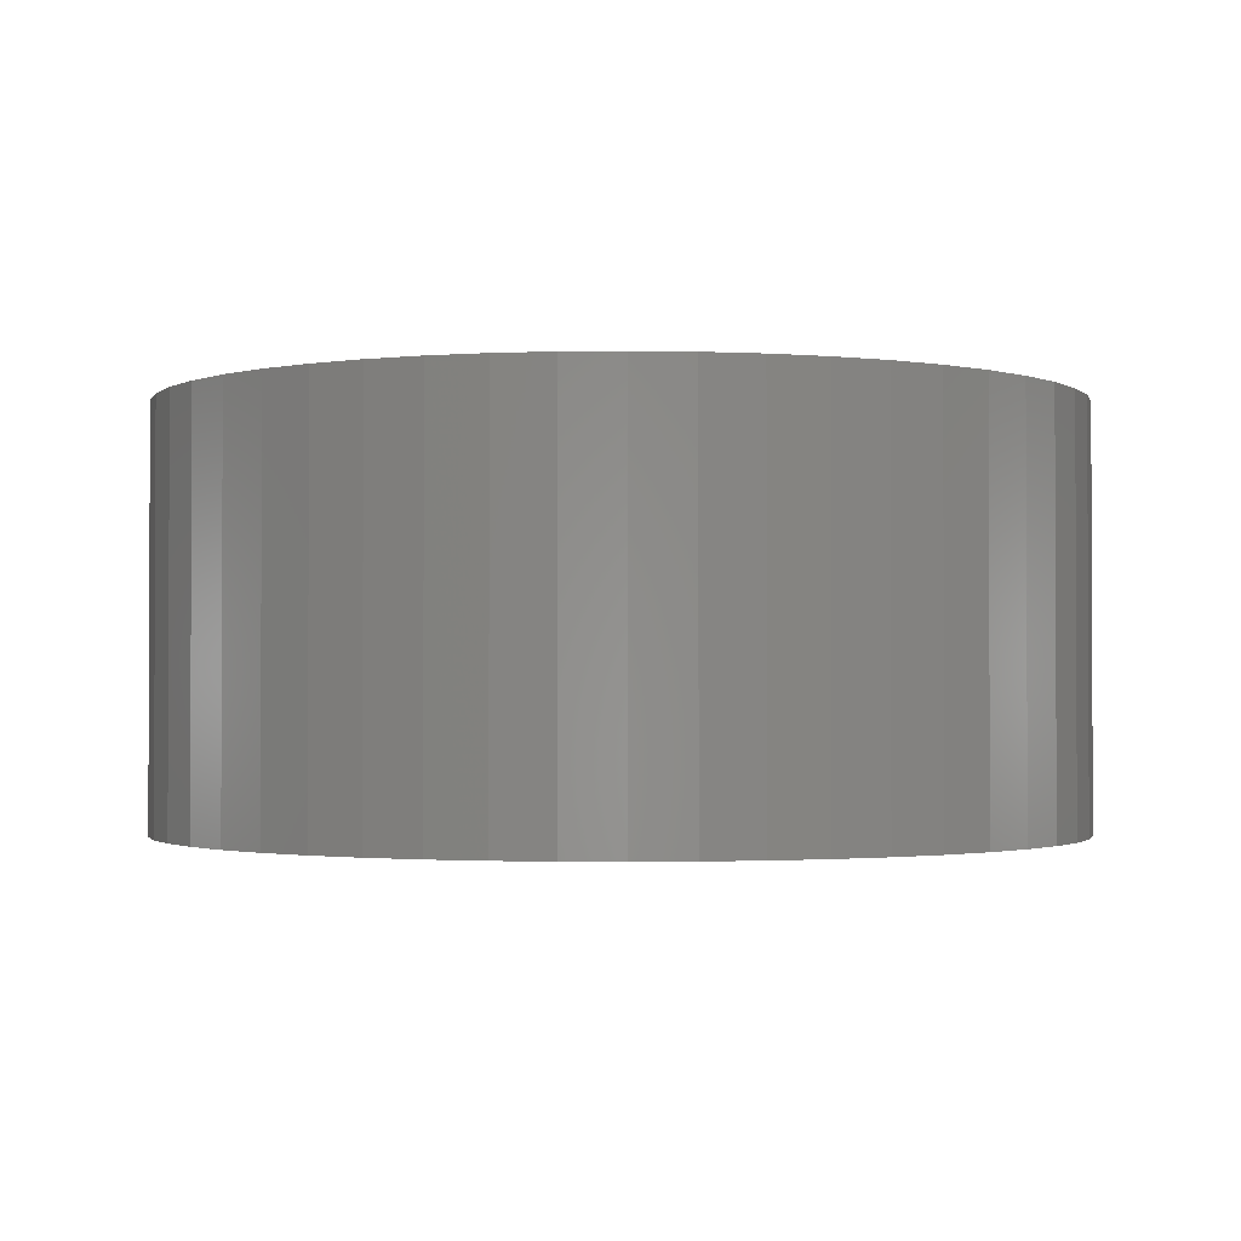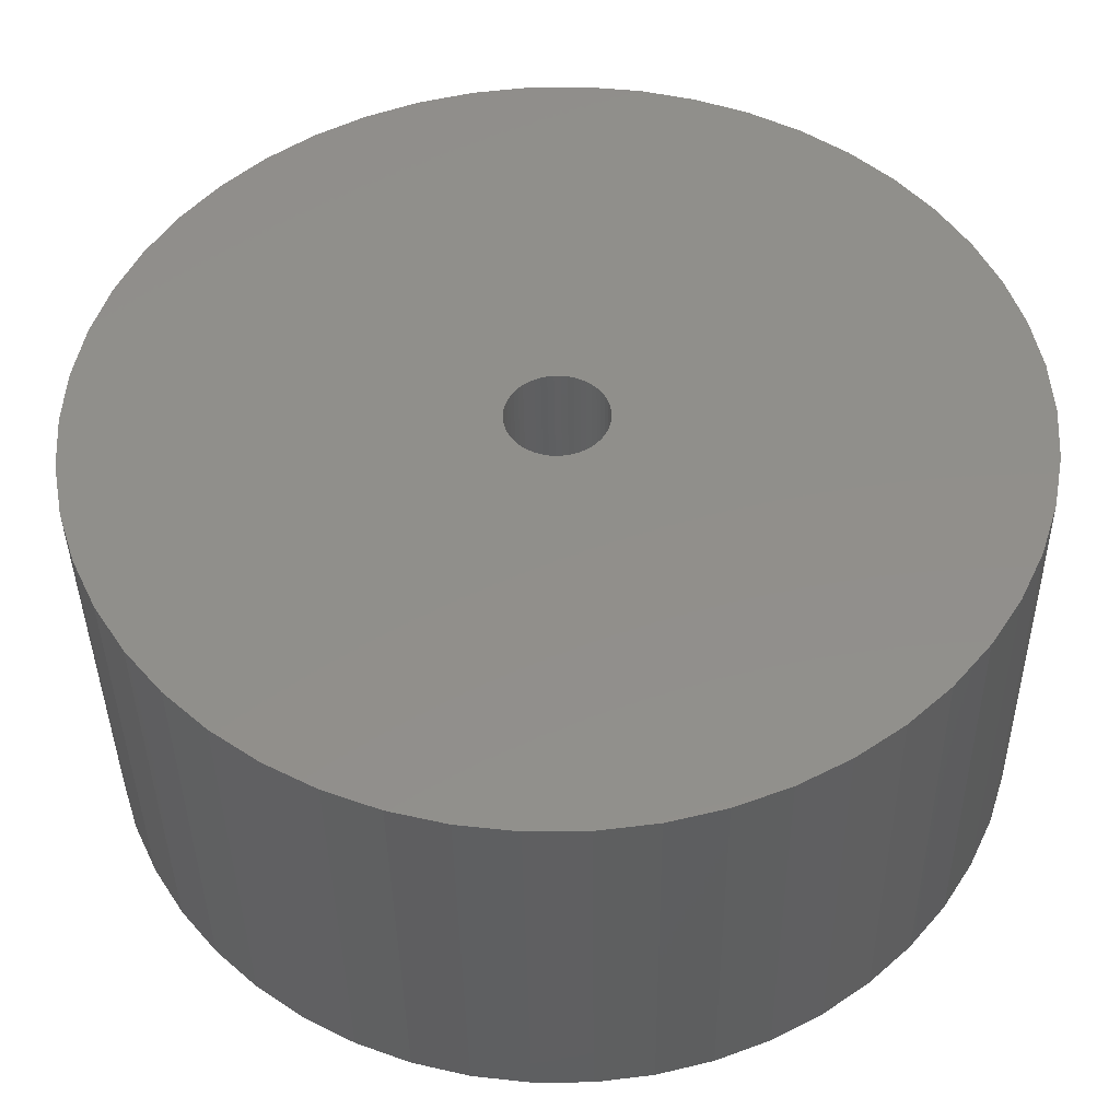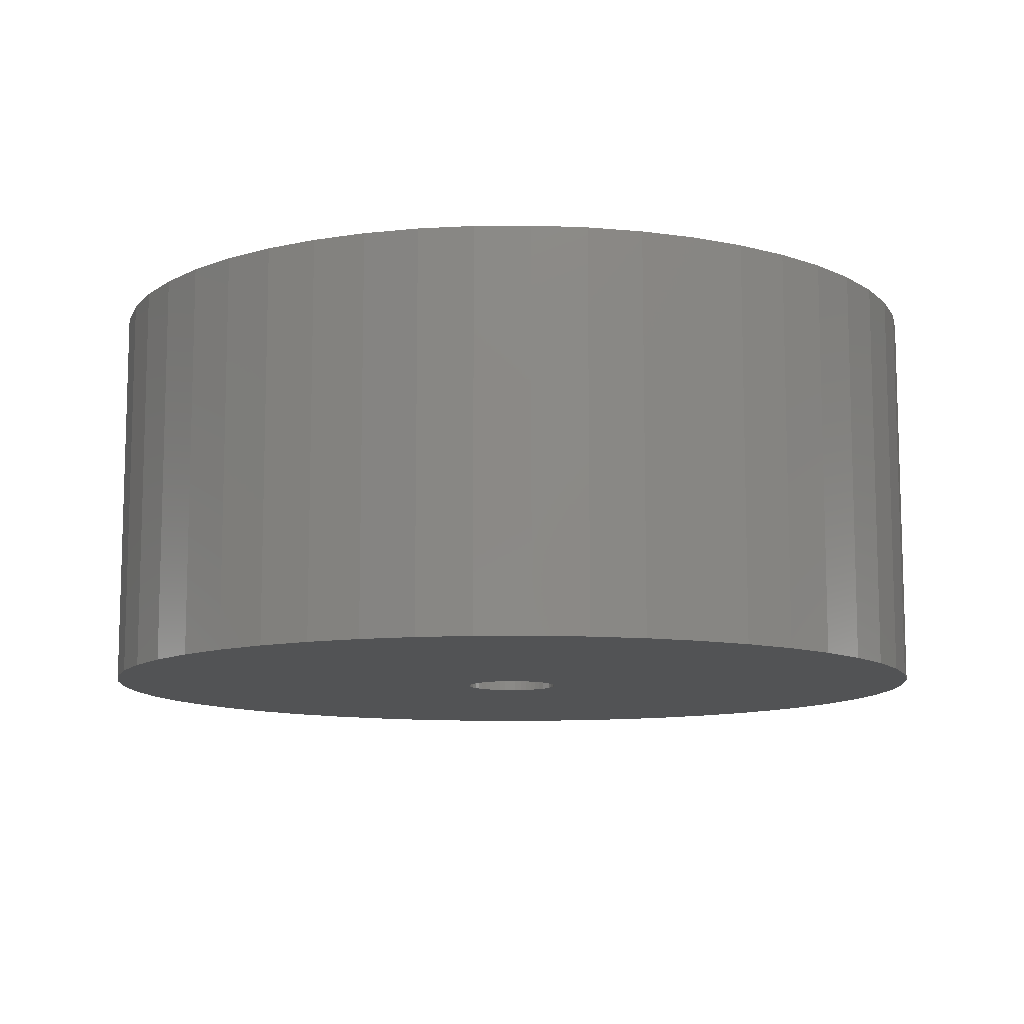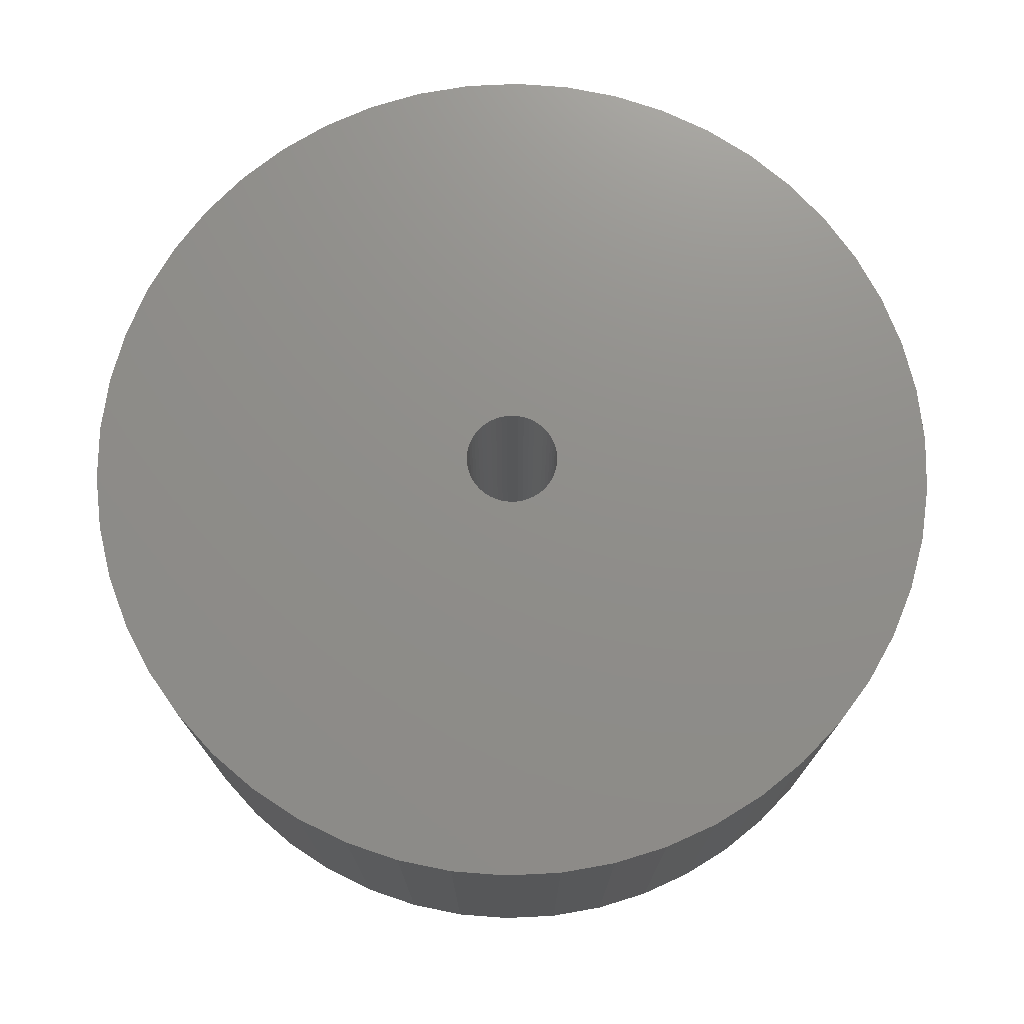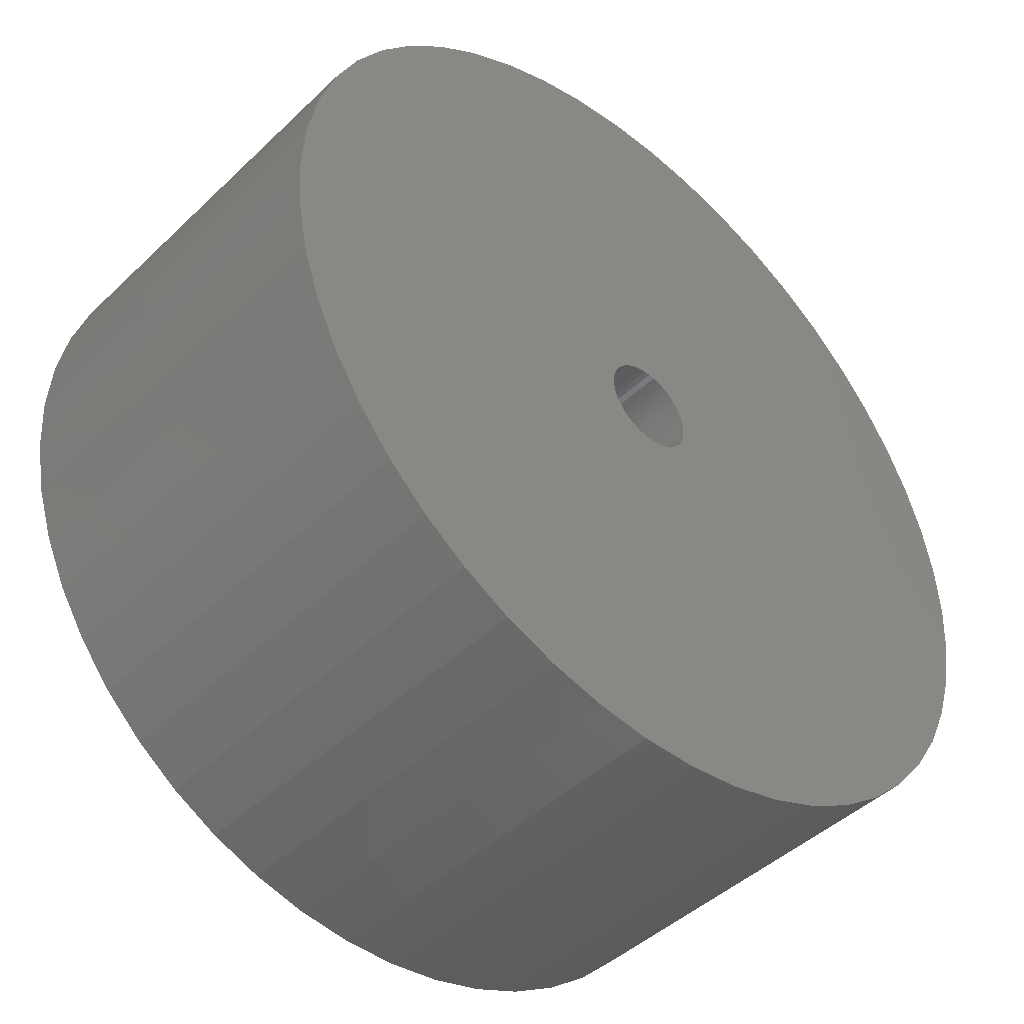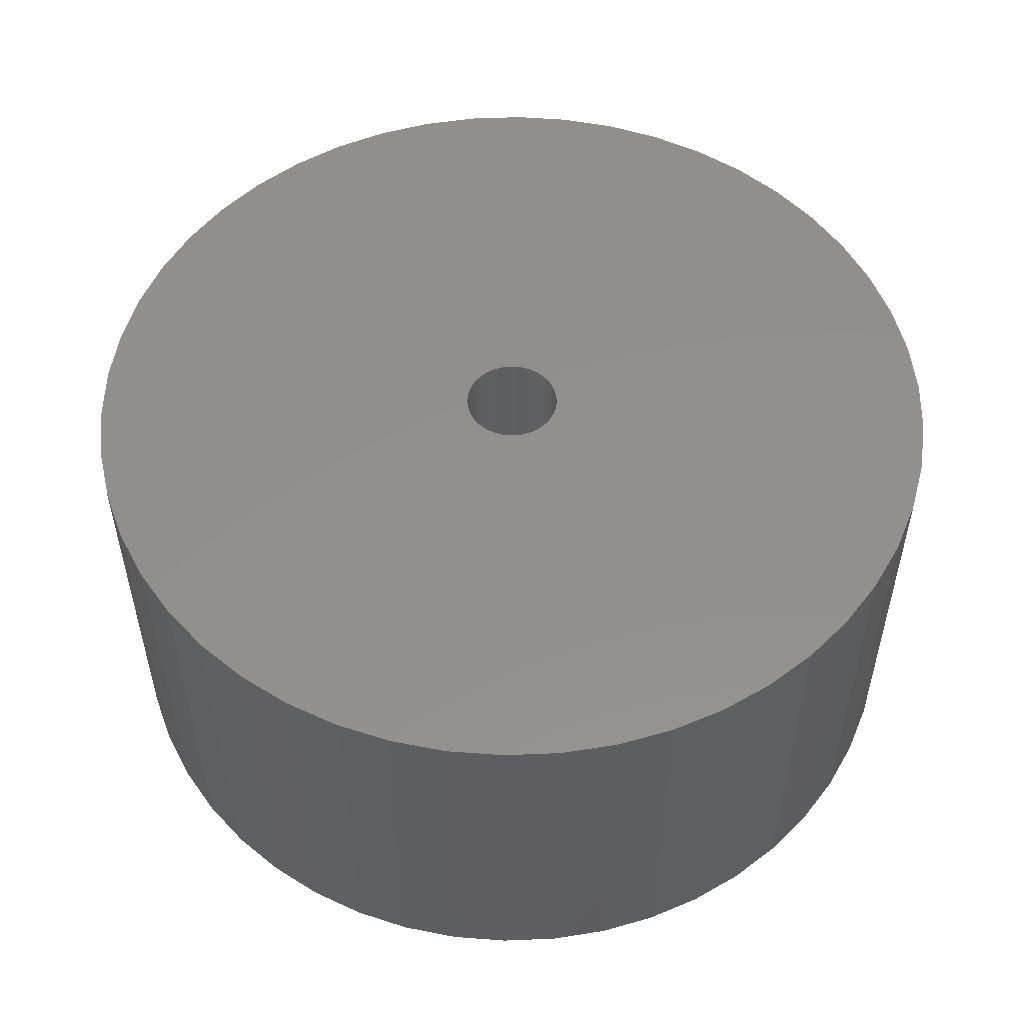
<metadata>
{"format":"stl","ext":"stl","renderer":"f3d","projection":"perspective","resolution":1024,"background":"white","views":[{"elev":-1.5,"azim":67.6,"up":"+Z"},{"elev":-39.6,"azim":-179.3,"up":"+Y"},{"elev":-10.6,"azim":102.0,"up":"+Z"},{"elev":73.5,"azim":11.6,"up":"+Z"},{"elev":-45.0,"azim":137.6,"up":"+Y"},{"elev":53.2,"azim":134.3,"up":"+Z"}]}
</metadata>
<code>
# stl→obj: 200 verts, 400 faces
v 16.5 0 7.5
v 16.37 2.068 -7.5
v 16.37 2.068 7.5
v 16.5 0 -7.5
v -16.5 0 -7.5
v -16.37 2.068 7.5
v -16.37 2.068 -7.5
v -16.5 0 7.5
v 1.036 16.47 -7.5
v -1.036 16.47 7.5
v 1.036 16.47 7.5
v -1.036 16.47 -7.5
v -1.036 -16.47 -7.5
v 1.036 -16.47 7.5
v -1.036 -16.47 7.5
v 1.036 -16.47 -7.5
v 12.03 11.29 -7.5
v 10.52 12.71 7.5
v 12.03 11.29 7.5
v 10.52 12.71 -7.5
v -10.52 12.71 -7.5
v -12.03 11.29 7.5
v -10.52 12.71 7.5
v -12.03 11.29 -7.5
v -5.099 15.69 -7.5
v -7.025 14.93 7.5
v -5.099 15.69 7.5
v -7.025 14.93 -7.5
v 15.34 6.074 7.5
v 14.46 7.949 -7.5
v 14.46 7.949 7.5
v 15.34 6.074 -7.5
v 15.98 4.103 -7.5
v 15.98 4.103 7.5
v 7.025 14.93 -7.5
v 5.099 15.69 7.5
v 7.025 14.93 7.5
v 5.099 15.69 -7.5
v 8.841 13.93 -7.5
v 8.841 13.93 7.5
v -15.34 6.074 -7.5
v -14.46 7.949 7.5
v -14.46 7.949 -7.5
v -15.34 6.074 7.5
v -15.98 4.103 -7.5
v -15.98 4.103 7.5
v -8.841 13.93 7.5
v -8.841 13.93 -7.5
v -3.092 16.21 -7.5
v -3.092 16.21 7.5
v 3.092 -16.21 7.5
v 3.092 -16.21 -7.5
v 5.099 -15.69 -7.5
v 7.025 -14.93 7.5
v 5.099 -15.69 7.5
v 7.025 -14.93 -7.5
v 13.35 9.698 7.5
v 13.35 9.698 -7.5
v 3.092 16.21 7.5
v 3.092 16.21 -7.5
v -13.35 9.698 7.5
v -13.35 9.698 -7.5
v 1.8 0 7.5
v 1.786 0.2256 7.5
v 16.37 -2.068 7.5
v 1.743 0.4476 7.5
v 1.786 -0.2256 7.5
v 1.674 0.6626 7.5
v 15.98 -4.103 7.5
v 1.577 0.8672 7.5
v 1.743 -0.4476 7.5
v 1.456 1.058 7.5
v 15.34 -6.074 7.5
v 1.312 1.232 7.5
v 1.674 -0.6626 7.5
v 1.147 1.387 7.5
v 14.46 -7.949 7.5
v 0.9645 1.52 7.5
v 1.577 -0.8672 7.5
v 0.7664 1.629 7.5
v 13.35 -9.698 7.5
v 0.5562 1.712 7.5
v 1.456 -1.058 7.5
v 12.03 -11.29 7.5
v 0.3373 1.768 7.5
v 0.113 1.796 7.5
v -0.113 1.796 7.5
v -0.3373 1.768 7.5
v -0.5562 1.712 7.5
v -0.7664 1.629 7.5
v -0.9645 1.52 7.5
v -1.147 1.387 7.5
v -1.312 1.232 7.5
v -1.456 1.058 7.5
v 1.312 -1.232 7.5
v 10.52 -12.71 7.5
v 1.147 -1.387 7.5
v 8.841 -13.93 7.5
v 0.9645 -1.52 7.5
v 0.7664 -1.629 7.5
v 0.5562 -1.712 7.5
v 0.3373 -1.768 7.5
v 0.113 -1.796 7.5
v -0.113 -1.796 7.5
v -0.3373 -1.768 7.5
v -3.092 -16.21 7.5
v -0.5562 -1.712 7.5
v -5.099 -15.69 7.5
v -0.7664 -1.629 7.5
v -7.025 -14.93 7.5
v -0.9645 -1.52 7.5
v -8.841 -13.93 7.5
v -1.147 -1.387 7.5
v -10.52 -12.71 7.5
v -1.312 -1.232 7.5
v -12.03 -11.29 7.5
v -1.456 -1.058 7.5
v -13.35 -9.698 7.5
v -1.577 -0.8672 7.5
v -14.46 -7.949 7.5
v -1.674 -0.6626 7.5
v -15.34 -6.074 7.5
v -1.743 -0.4476 7.5
v -15.98 -4.103 7.5
v -1.786 -0.2256 7.5
v -16.37 -2.068 7.5
v -1.8 0 7.5
v -1.577 0.8672 7.5
v -1.674 0.6626 7.5
v -1.743 0.4476 7.5
v -1.786 0.2256 7.5
v 16.37 -2.068 -7.5
v 15.98 -4.103 -7.5
v -14.46 -7.949 -7.5
v -15.34 -6.074 -7.5
v -13.35 -9.698 -7.5
v 1.8 0 -7.5
v 1.786 -0.2256 -7.5
v 1.743 -0.4476 -7.5
v 15.34 -6.074 -7.5
v 1.786 0.2256 -7.5
v 1.674 -0.6626 -7.5
v 14.46 -7.949 -7.5
v 1.577 -0.8672 -7.5
v 13.35 -9.698 -7.5
v 1.743 0.4476 -7.5
v 1.456 -1.058 -7.5
v 12.03 -11.29 -7.5
v 1.312 -1.232 -7.5
v 10.52 -12.71 -7.5
v 1.674 0.6626 -7.5
v 1.147 -1.387 -7.5
v 8.841 -13.93 -7.5
v 0.9645 -1.52 -7.5
v 1.577 0.8672 -7.5
v 0.7664 -1.629 -7.5
v 0.5562 -1.712 -7.5
v 1.456 1.058 -7.5
v 0.3373 -1.768 -7.5
v 0.113 -1.796 -7.5
v -0.113 -1.796 -7.5
v -0.3373 -1.768 -7.5
v -3.092 -16.21 -7.5
v -0.5562 -1.712 -7.5
v -5.099 -15.69 -7.5
v -0.7664 -1.629 -7.5
v -7.025 -14.93 -7.5
v -0.9645 -1.52 -7.5
v -8.841 -13.93 -7.5
v -1.147 -1.387 -7.5
v -10.52 -12.71 -7.5
v -1.312 -1.232 -7.5
v -12.03 -11.29 -7.5
v -1.456 -1.058 -7.5
v 1.312 1.232 -7.5
v 1.147 1.387 -7.5
v 0.9645 1.52 -7.5
v 0.7664 1.629 -7.5
v 0.5562 1.712 -7.5
v 0.3373 1.768 -7.5
v 0.113 1.796 -7.5
v -0.113 1.796 -7.5
v -0.3373 1.768 -7.5
v -0.5562 1.712 -7.5
v -0.7664 1.629 -7.5
v -0.9645 1.52 -7.5
v -1.147 1.387 -7.5
v -1.312 1.232 -7.5
v -1.456 1.058 -7.5
v -1.577 0.8672 -7.5
v -1.674 0.6626 -7.5
v -1.743 0.4476 -7.5
v -1.786 0.2256 -7.5
v -1.8 0 -7.5
v -1.577 -0.8672 -7.5
v -1.674 -0.6626 -7.5
v -1.743 -0.4476 -7.5
v -15.98 -4.103 -7.5
v -1.786 -0.2256 -7.5
v -16.37 -2.068 -7.5
f 1 2 3
f 2 1 4
f 5 6 7
f 6 5 8
f 9 10 11
f 10 9 12
f 13 14 15
f 14 13 16
f 17 18 19
f 18 17 20
f 21 22 23
f 22 21 24
f 25 26 27
f 26 25 28
f 29 30 31
f 30 29 32
f 3 33 34
f 33 3 2
f 35 36 37
f 36 35 38
f 39 37 40
f 37 39 35
f 41 42 43
f 42 41 44
f 45 44 41
f 44 45 46
f 28 47 26
f 47 28 48
f 49 27 50
f 27 49 25
f 16 51 14
f 51 16 52
f 53 54 55
f 54 53 56
f 34 32 29
f 32 34 33
f 57 17 19
f 17 57 58
f 31 58 57
f 58 31 30
f 38 59 36
f 59 38 60
f 60 11 59
f 11 60 9
f 20 40 18
f 40 20 39
f 43 61 62
f 61 43 42
f 62 22 24
f 22 62 61
f 7 46 45
f 46 7 6
f 63 1 3
f 64 3 34
f 1 63 65
f 66 34 29
f 67 65 63
f 68 29 31
f 65 67 69
f 70 31 57
f 71 69 67
f 72 57 19
f 69 71 73
f 74 19 18
f 75 73 71
f 76 18 40
f 73 75 77
f 78 40 37
f 79 77 75
f 80 37 36
f 77 79 81
f 82 36 59
f 83 81 79
f 81 83 84
f 3 64 63
f 34 66 64
f 29 68 66
f 31 70 68
f 57 72 70
f 19 74 72
f 18 76 74
f 85 59 11
f 40 78 76
f 37 80 78
f 36 82 80
f 59 85 82
f 11 86 85
f 11 87 86
f 10 87 11
f 87 10 88
f 50 88 10
f 88 50 89
f 27 89 50
f 89 27 90
f 26 90 27
f 90 26 91
f 47 91 26
f 91 47 92
f 23 92 47
f 92 23 93
f 22 93 23
f 93 22 94
f 95 84 83
f 84 95 96
f 97 96 95
f 96 97 98
f 99 98 97
f 98 99 54
f 100 54 99
f 54 100 55
f 101 55 100
f 55 101 51
f 102 51 101
f 51 102 14
f 103 14 102
f 104 14 103
f 15 104 105
f 106 105 107
f 108 107 109
f 110 109 111
f 104 15 14
f 112 111 113
f 114 113 115
f 116 115 117
f 118 117 119
f 120 119 121
f 122 121 123
f 124 123 125
f 126 125 127
f 61 94 22
f 105 106 15
f 94 61 128
f 107 108 106
f 42 128 61
f 109 110 108
f 128 42 129
f 111 112 110
f 44 129 42
f 113 114 112
f 129 44 130
f 115 116 114
f 46 130 44
f 117 118 116
f 130 46 131
f 119 120 118
f 6 131 46
f 121 122 120
f 131 6 127
f 123 124 122
f 8 127 6
f 125 126 124
f 127 8 126
f 48 23 47
f 23 48 21
f 12 50 10
f 50 12 49
f 65 4 1
f 4 65 132
f 69 132 65
f 132 69 133
f 134 122 135
f 122 134 120
f 136 120 134
f 120 136 118
f 137 4 132
f 138 132 133
f 4 137 2
f 139 133 140
f 141 2 137
f 142 140 143
f 2 141 33
f 144 143 145
f 146 33 141
f 147 145 148
f 33 146 32
f 149 148 150
f 151 32 146
f 152 150 153
f 32 151 30
f 154 153 56
f 155 30 151
f 156 56 53
f 30 155 58
f 157 53 52
f 158 58 155
f 58 158 17
f 132 138 137
f 133 139 138
f 140 142 139
f 143 144 142
f 145 147 144
f 148 149 147
f 150 152 149
f 159 52 16
f 153 154 152
f 56 156 154
f 53 157 156
f 52 159 157
f 16 160 159
f 16 161 160
f 13 161 16
f 161 13 162
f 163 162 13
f 162 163 164
f 165 164 163
f 164 165 166
f 167 166 165
f 166 167 168
f 169 168 167
f 168 169 170
f 171 170 169
f 170 171 172
f 173 172 171
f 172 173 174
f 175 17 158
f 17 175 20
f 176 20 175
f 20 176 39
f 177 39 176
f 39 177 35
f 178 35 177
f 35 178 38
f 179 38 178
f 38 179 60
f 180 60 179
f 60 180 9
f 181 9 180
f 182 9 181
f 12 182 183
f 49 183 184
f 25 184 185
f 28 185 186
f 182 12 9
f 48 186 187
f 21 187 188
f 24 188 189
f 62 189 190
f 43 190 191
f 41 191 192
f 45 192 193
f 7 193 194
f 136 174 173
f 183 49 12
f 174 136 195
f 184 25 49
f 134 195 136
f 185 28 25
f 195 134 196
f 186 48 28
f 135 196 134
f 187 21 48
f 196 135 197
f 188 24 21
f 198 197 135
f 189 62 24
f 197 198 199
f 190 43 62
f 200 199 198
f 191 41 43
f 199 200 194
f 192 45 41
f 5 194 200
f 193 7 45
f 194 5 7
f 56 98 54
f 98 56 153
f 77 140 73
f 140 77 143
f 173 118 136
f 118 173 116
f 135 124 198
f 124 135 122
f 153 96 98
f 96 153 150
f 52 55 51
f 55 52 53
f 81 143 77
f 143 81 145
f 84 145 81
f 145 84 148
f 73 133 69
f 133 73 140
f 163 15 106
f 15 163 13
f 167 108 110
f 108 167 165
f 165 106 108
f 106 165 163
f 198 126 200
f 126 198 124
f 200 8 5
f 8 200 126
f 150 84 96
f 84 150 148
f 169 110 112
f 110 169 167
f 171 112 114
f 112 171 169
f 173 114 116
f 114 173 171
f 130 191 129
f 191 130 192
f 155 72 158
f 72 155 70
f 180 82 85
f 82 180 179
f 179 80 82
f 80 179 178
f 185 89 90
f 89 185 184
f 129 190 128
f 190 129 191
f 139 67 138
f 67 139 71
f 176 74 76
f 74 176 175
f 177 76 78
f 76 177 176
f 94 188 93
f 188 94 189
f 184 88 89
f 88 184 183
f 188 92 93
f 92 188 187
f 137 64 141
f 64 137 63
f 158 74 175
f 74 158 72
f 182 86 87
f 86 182 181
f 178 78 80
f 78 178 177
f 127 193 131
f 193 127 194
f 128 189 94
f 189 128 190
f 183 87 88
f 87 183 182
f 187 91 92
f 91 187 186
f 186 90 91
f 90 186 185
f 138 63 137
f 63 138 67
f 119 196 121
f 196 119 195
f 159 103 102
f 103 159 160
f 151 70 155
f 70 151 68
f 146 68 151
f 68 146 66
f 141 66 146
f 66 141 64
f 181 85 86
f 85 181 180
f 131 192 130
f 192 131 193
f 144 75 142
f 75 144 79
f 142 71 139
f 71 142 75
f 149 97 95
f 97 149 152
f 149 83 147
f 83 149 95
f 162 107 105
f 107 162 164
f 125 194 127
f 194 125 199
f 117 195 119
f 195 117 174
f 121 197 123
f 197 121 196
f 156 101 100
f 101 156 157
f 157 102 101
f 102 157 159
f 152 99 97
f 99 152 154
f 154 100 99
f 100 154 156
f 147 79 144
f 79 147 83
f 168 113 111
f 113 168 170
f 166 111 109
f 111 166 168
f 160 104 103
f 104 160 161
f 170 115 113
f 115 170 172
f 123 199 125
f 199 123 197
f 164 109 107
f 109 164 166
f 161 105 104
f 105 161 162
f 115 174 117
f 174 115 172

</code>
